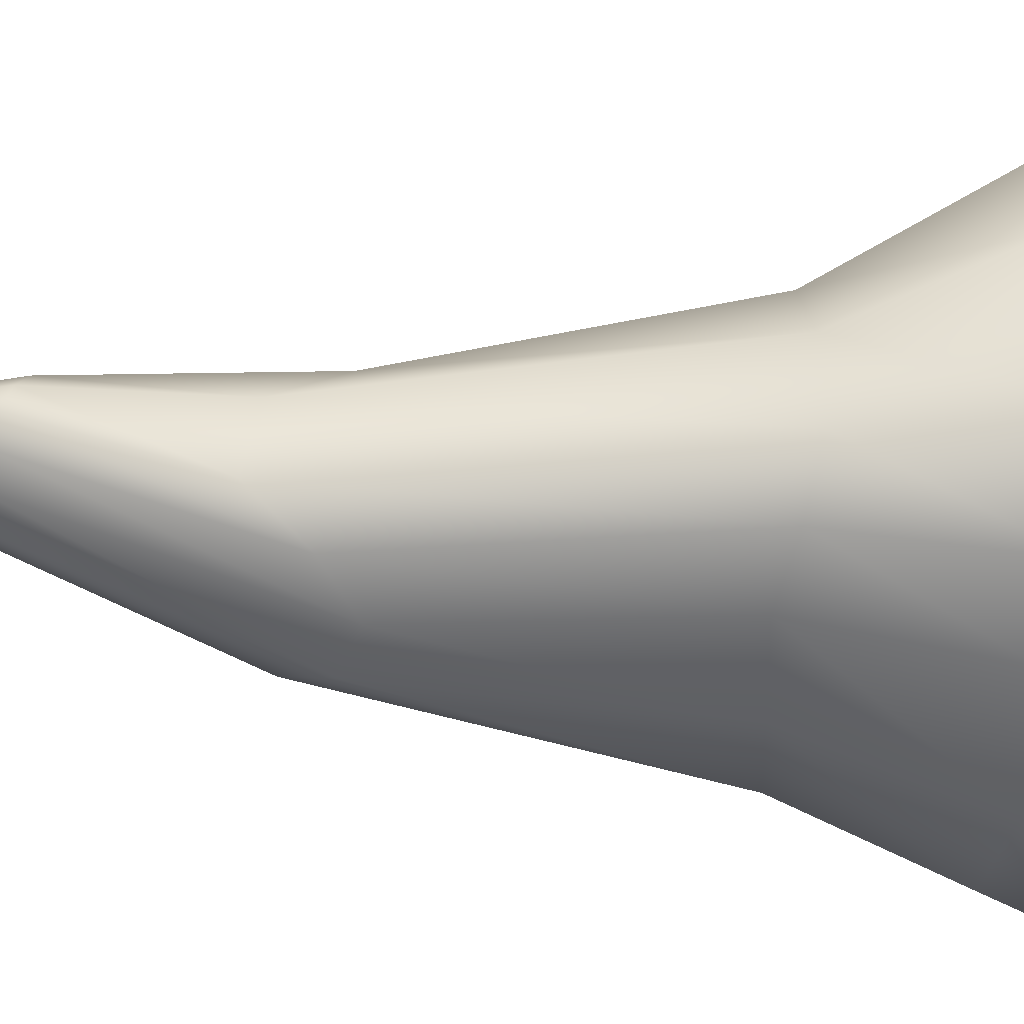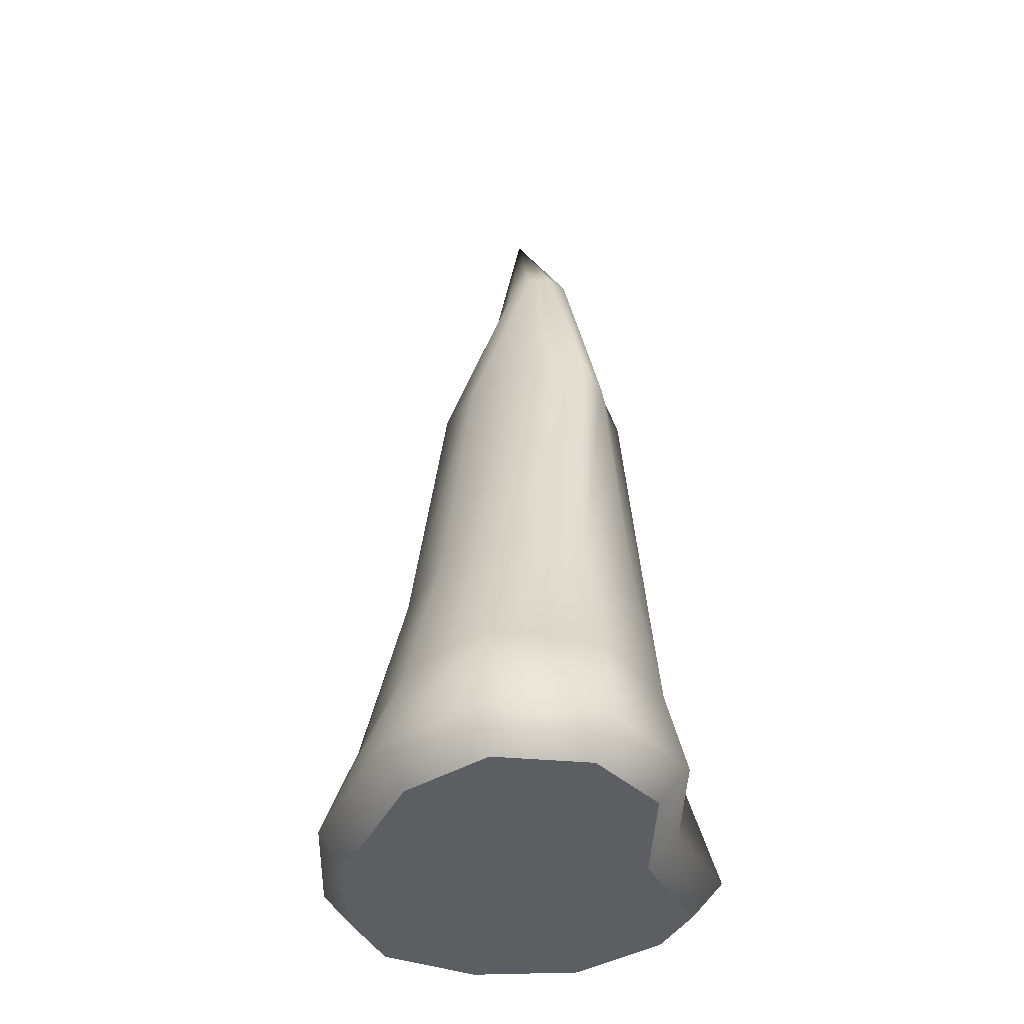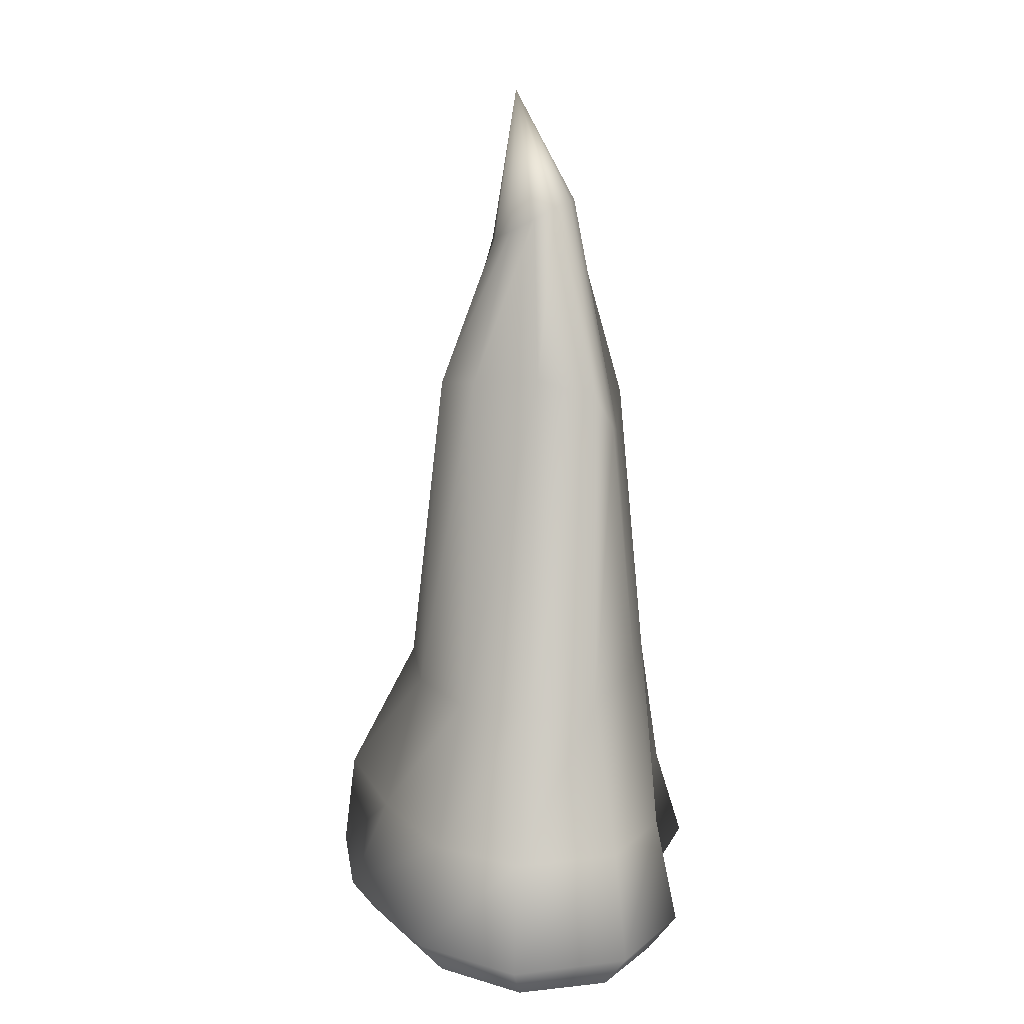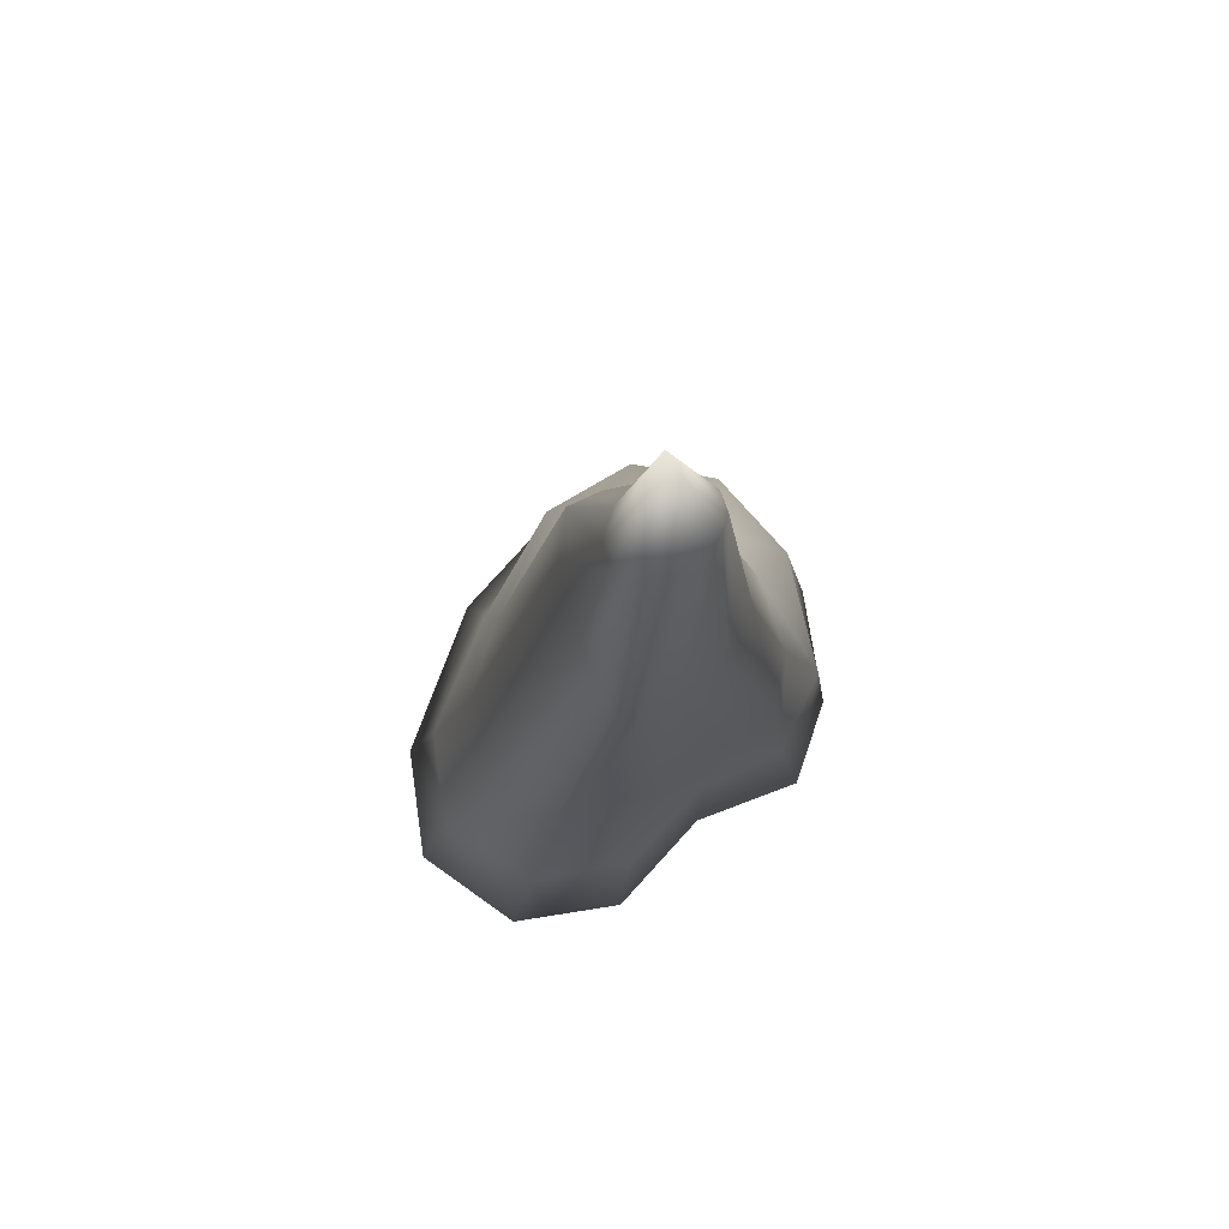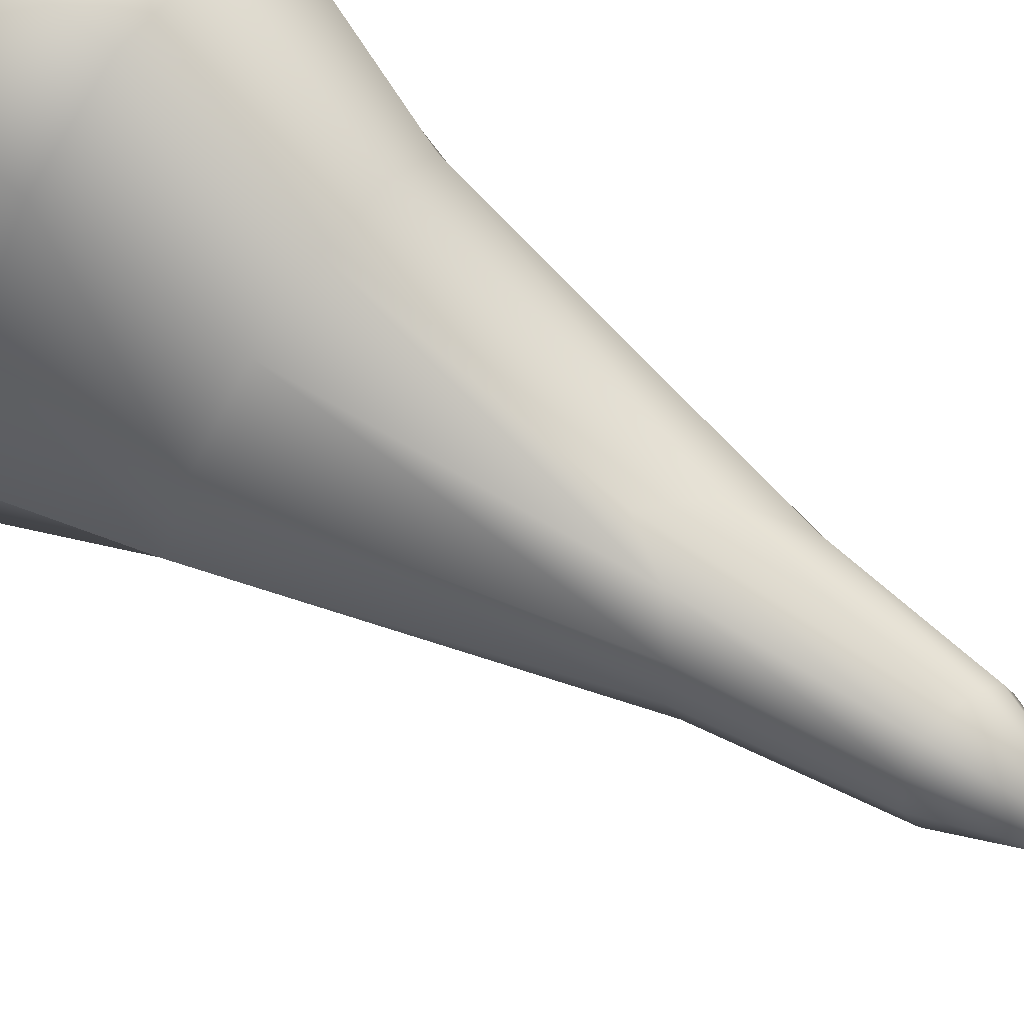
<metadata>
{"format":"obj","ext":"obj","renderer":"f3d","projection":"perspective","resolution":1024,"background":"white","views":[{"elev":-26.1,"azim":-97.2,"up":"+Z"},{"elev":-37.6,"azim":131.5,"up":"+Y"},{"elev":15.3,"azim":125.1,"up":"+Y"},{"elev":77.8,"azim":174.9,"up":"+Y"},{"elev":74.5,"azim":126.3,"up":"+Z"}]}
</metadata>
<code>
g pCylinder1
v 1.138 0.9124 -0.8761
v 0.5793 0.8927 -1.309
v -0.09737 0.8717 -1.23
v -0.6095 0.895 -0.7841
v -1.186 0.8698 -0.5747
v -1.501 0.8663 -0.04583
v -1.372 0.8831 0.8136
v -0.9478 0.8915 1.384
v -0.346 0.8915 1.545
v 0.272 0.8831 1.254
v 0.7552 0.868 0.5554
v 1.168 0.8929 -0.2279
v 0.7679 1.849 -0.6993
v 0.3584 1.853 -0.9945
v -0.2449 1.951 -0.9303
v -0.7426 2.019 -0.6764
v -1.086 1.955 -0.4491
v -1.199 1.869 -0.07316
v -1.08 1.859 0.4287
v -0.7553 1.868 0.8042
v -0.3068 1.868 0.9244
v 0.1655 1.864 0.7445
v 0.6563 1.856 0.2953
v 0.8868 1.851 -0.2367
v 0.1302 4.019 -0.3477
v -0.003437 3.923 -0.7287
v -0.1521 3.692 -0.7866
v -0.4034 3.609 -0.6599
v -0.6978 3.826 -0.496
v -0.8432 4.14 -0.2571
v -0.7464 4.059 0.1588
v -0.5631 3.675 0.4031
v -0.2792 3.426 0.5145
v -0.07213 3.738 0.5972
v 0.1393 3.911 0.4742
v 0.2144 3.963 0.1367
v -0.3526 5.938 0.1765
v -0.05234 5.095 -0.1867
v -0.1864 5.169 -0.2726
v -0.3645 5.193 -0.2768
v -0.5274 5.184 -0.2014
v -0.6392 5.155 -0.07645
v -0.6866 5.1 0.06211
v -0.6588 5.038 0.1947
v -0.558 4.981 0.2961
v -0.4069 4.933 0.3387
v -0.2469 4.904 0.305
v -0.1032 4.935 0.1813
v -0.0242 5.003 -0.01242
v -0.09721 0 -0.04867
v 1.349 0.2344 -1.001
v 1.179 0 -0.9269
v 0.7514 0.2347 -1.51
v 0.7265 0 -1.332
v -0.00712 0.2249 -1.458
v 0.12 0 -1.314
v -0.5991 0.2195 -0.9149
v -0.4839 0 -0.7521
v -1.328 0.2298 -0.7124
v -1.2 0 -0.5587
v -1.581 0.2178 -0.1454
v -1.387 0 -0.1427
v -1.52 0.2132 0.6755
v -1.358 0 0.5499
v -1.021 0.1989 1.29
v -0.9188 0 1.101
v -0.3287 0.2084 1.573
v -0.3121 0 1.357
v 0.2842 0.2176 1.35
v 0.1825 0 1.186
v 0.9015 0.2374 0.7683
v 0.7526 0 0.688
v 1.387 0.233 -0.2378
v 1.215 0 -0.2897
f 1 2 14 13
f 2 3 15 14
f 3 4 16 15
f 4 5 17 16
f 5 6 18 17
f 6 7 19 18
f 7 8 20 19
f 8 9 21 20
f 9 10 22 21
f 10 11 23 22
f 11 12 24 23
f 12 1 13 24
f 13 14 26 25
f 14 15 27 26
f 15 16 28 27
f 16 17 29 28
f 17 18 30 29
f 18 19 31 30
f 19 20 32 31
f 20 21 33 32
f 21 22 34 33
f 22 23 35 34
f 23 24 36 35
f 24 13 25 36
f 25 26 39 38
f 26 27 40 39
f 27 28 41 40
f 28 29 42 41
f 29 30 43 42
f 30 31 44 43
f 31 32 45 44
f 32 33 46 45
f 33 34 47 46
f 34 35 48 47
f 35 36 49 48
f 36 25 38 49
f 38 39 37
f 39 40 37
f 40 41 37
f 41 42 37
f 42 43 37
f 43 44 37
f 44 45 37
f 45 46 37
f 46 47 37
f 47 48 37
f 48 49 37
f 49 38 37
f 51 52 54 53
f 52 51 73 74
f 53 54 56 55
f 55 56 58 57
f 57 58 60 59
f 59 60 62 61
f 61 62 64 63
f 63 64 66 65
f 65 66 68 67
f 67 68 70 69
f 69 70 72 71
f 71 72 74 73
f 51 53 2 1
f 53 55 3 2
f 55 57 4 3
f 57 59 5 4
f 59 61 6 5
f 61 63 7 6
f 63 65 8 7
f 65 67 9 8
f 67 69 10 9
f 69 71 11 10
f 71 73 12 11
f 73 51 1 12
f 54 52 50
f 56 54 50
f 58 56 50
f 60 58 50
f 62 60 50
f 64 62 50
f 66 64 50
f 68 66 50
f 70 68 50
f 72 70 50
f 74 72 50
f 52 74 50

</code>
